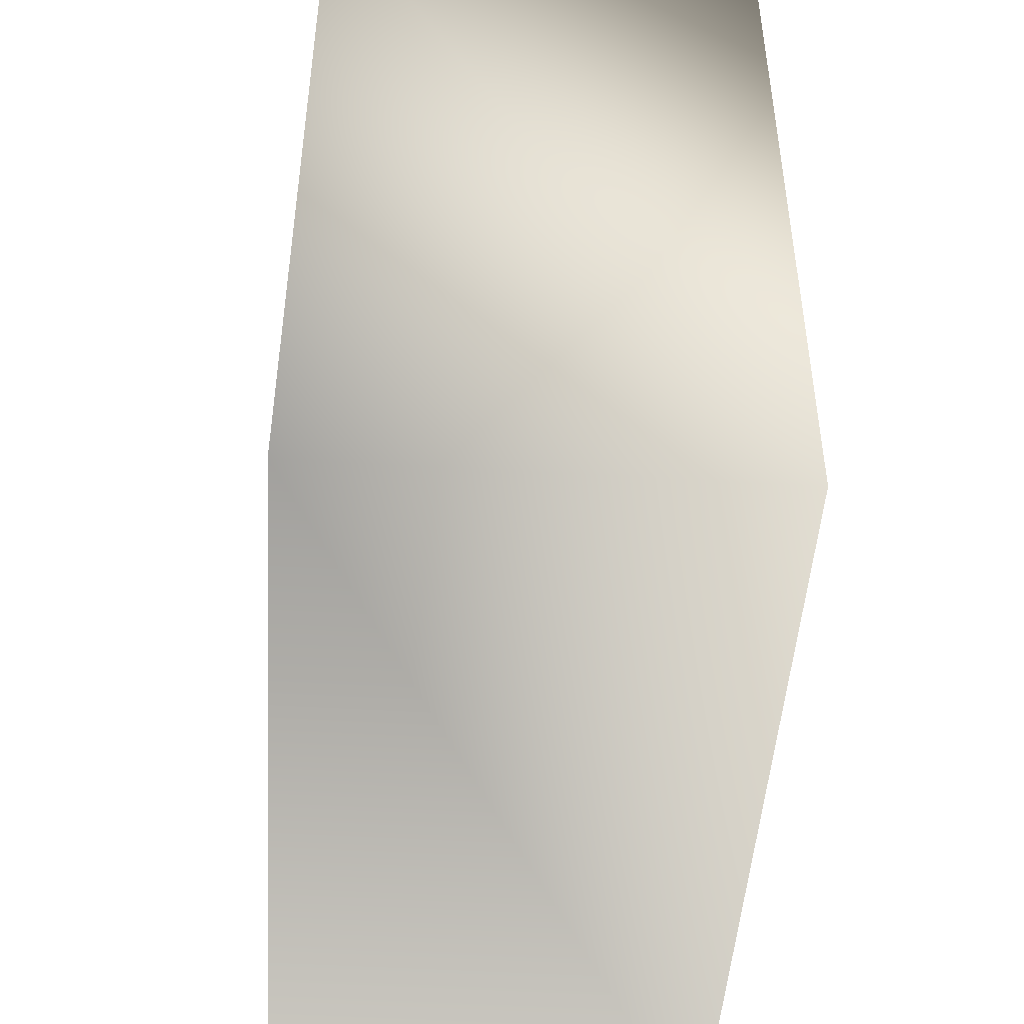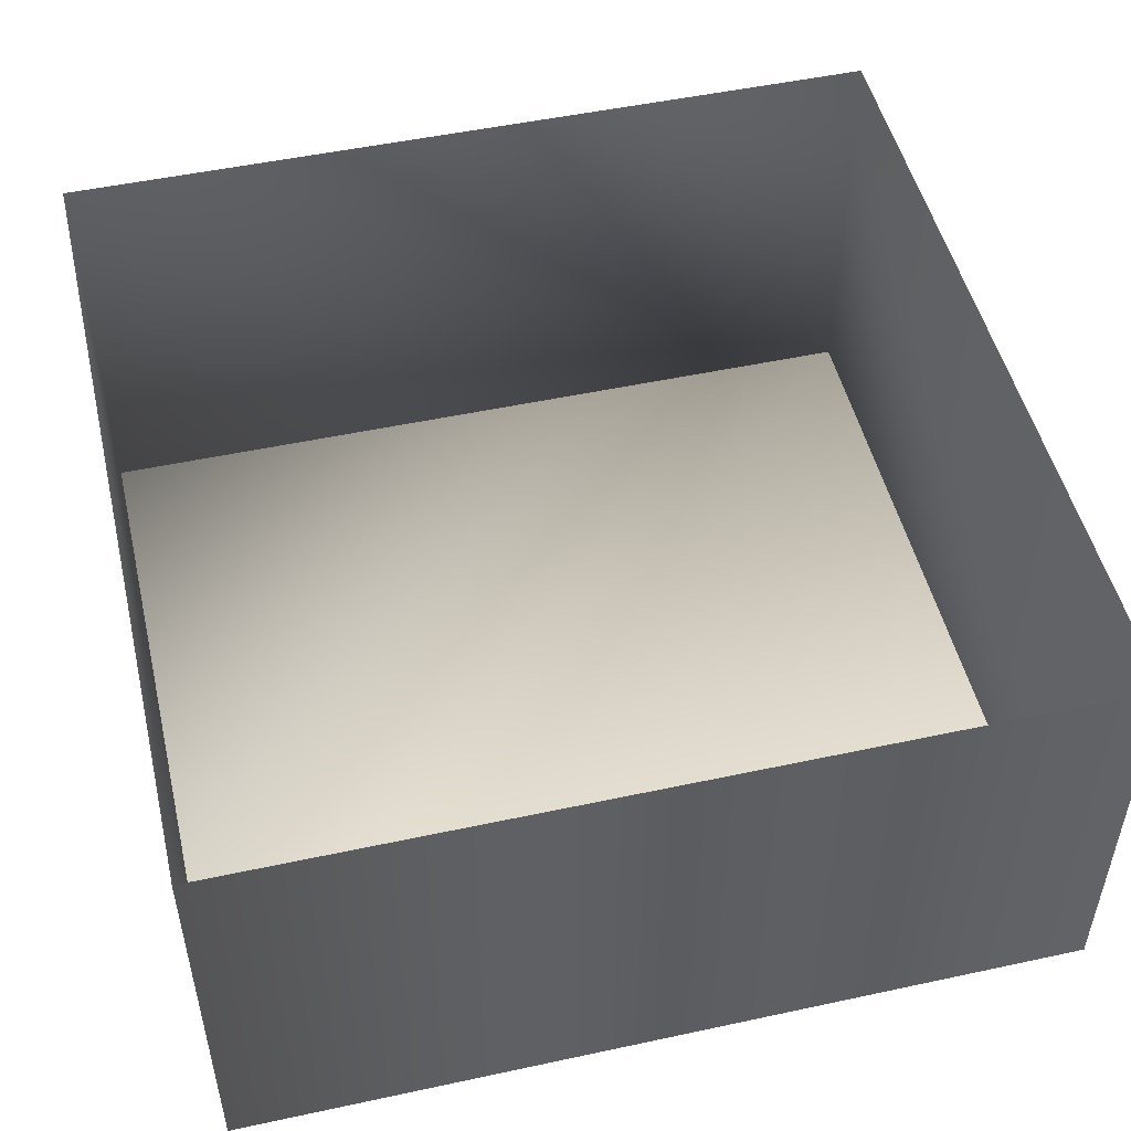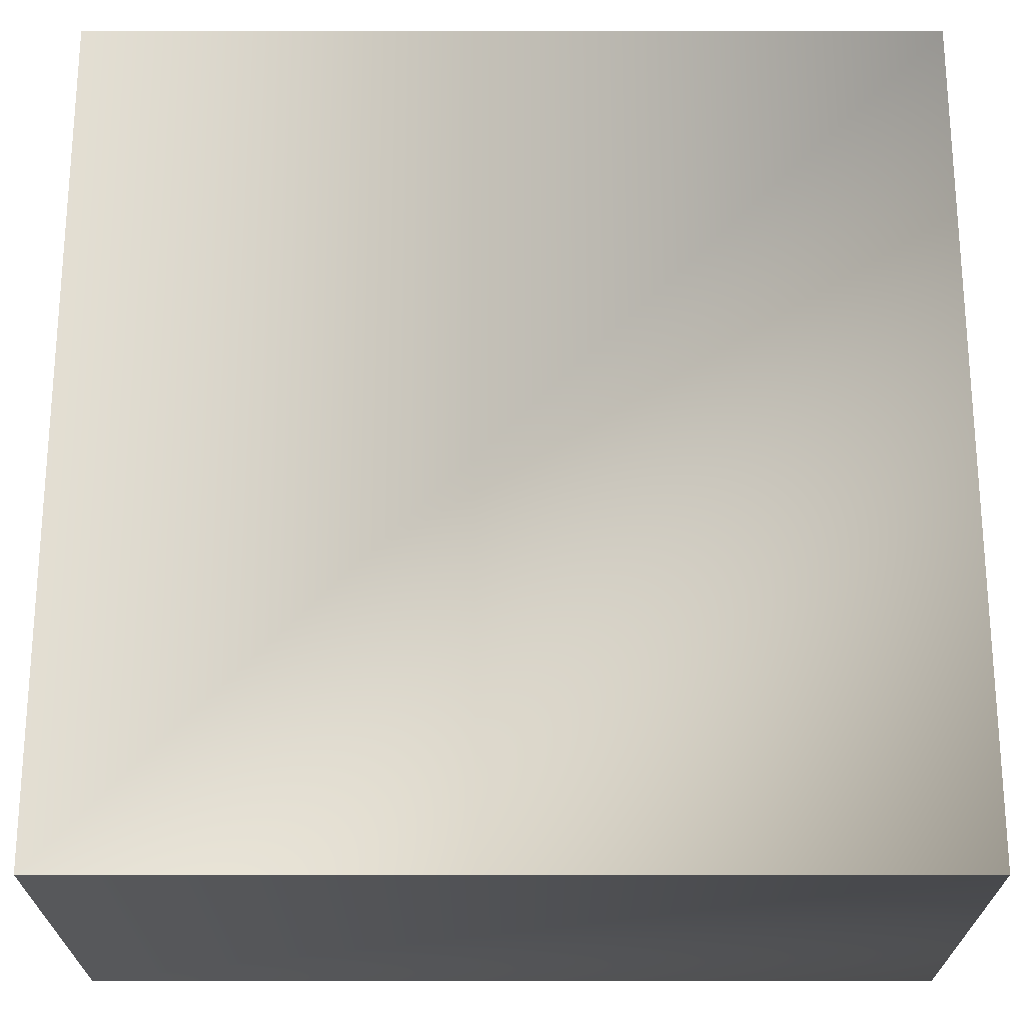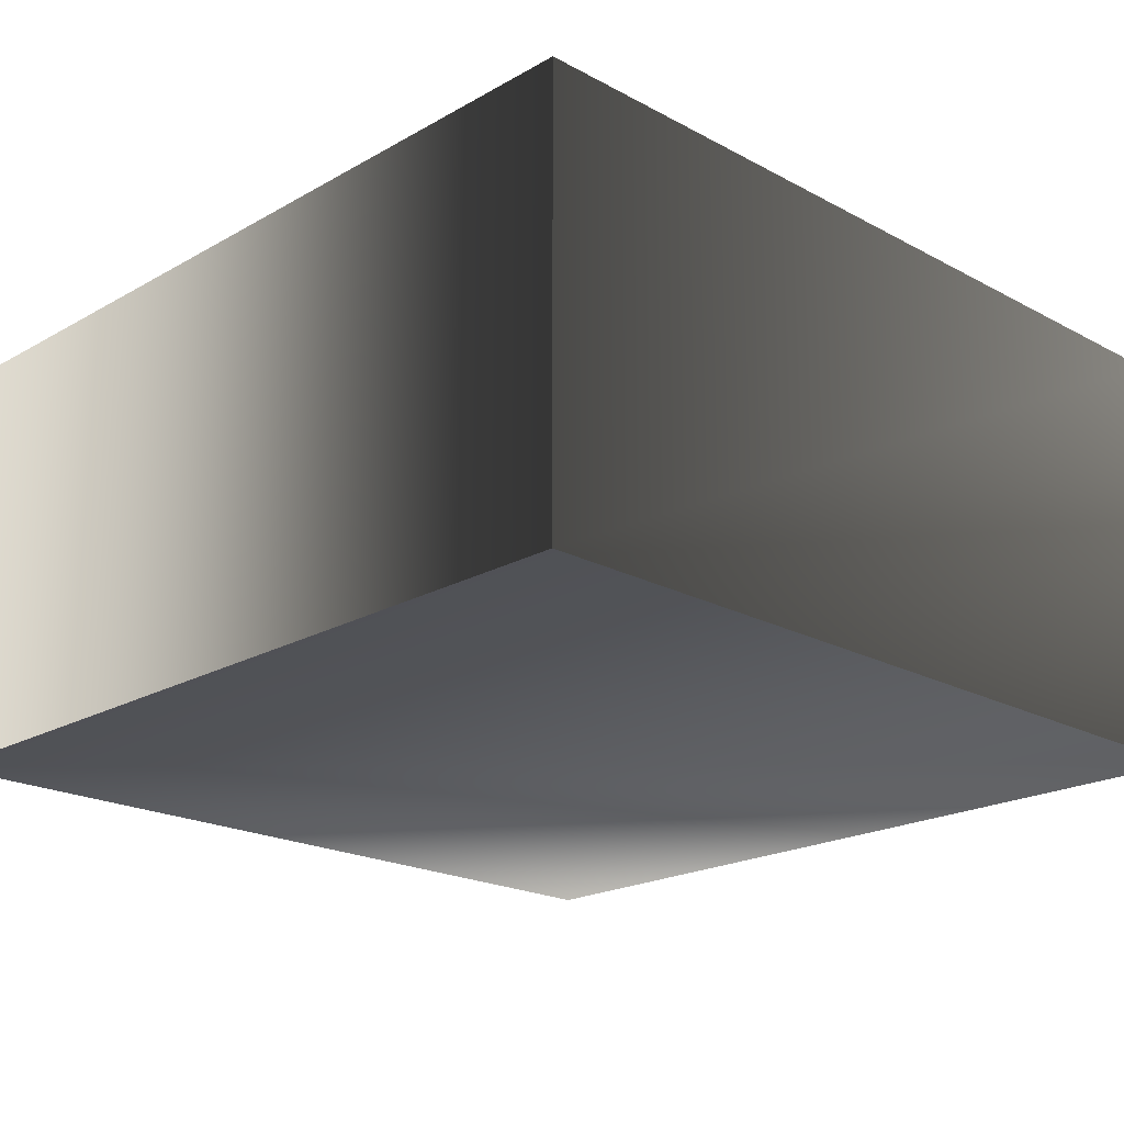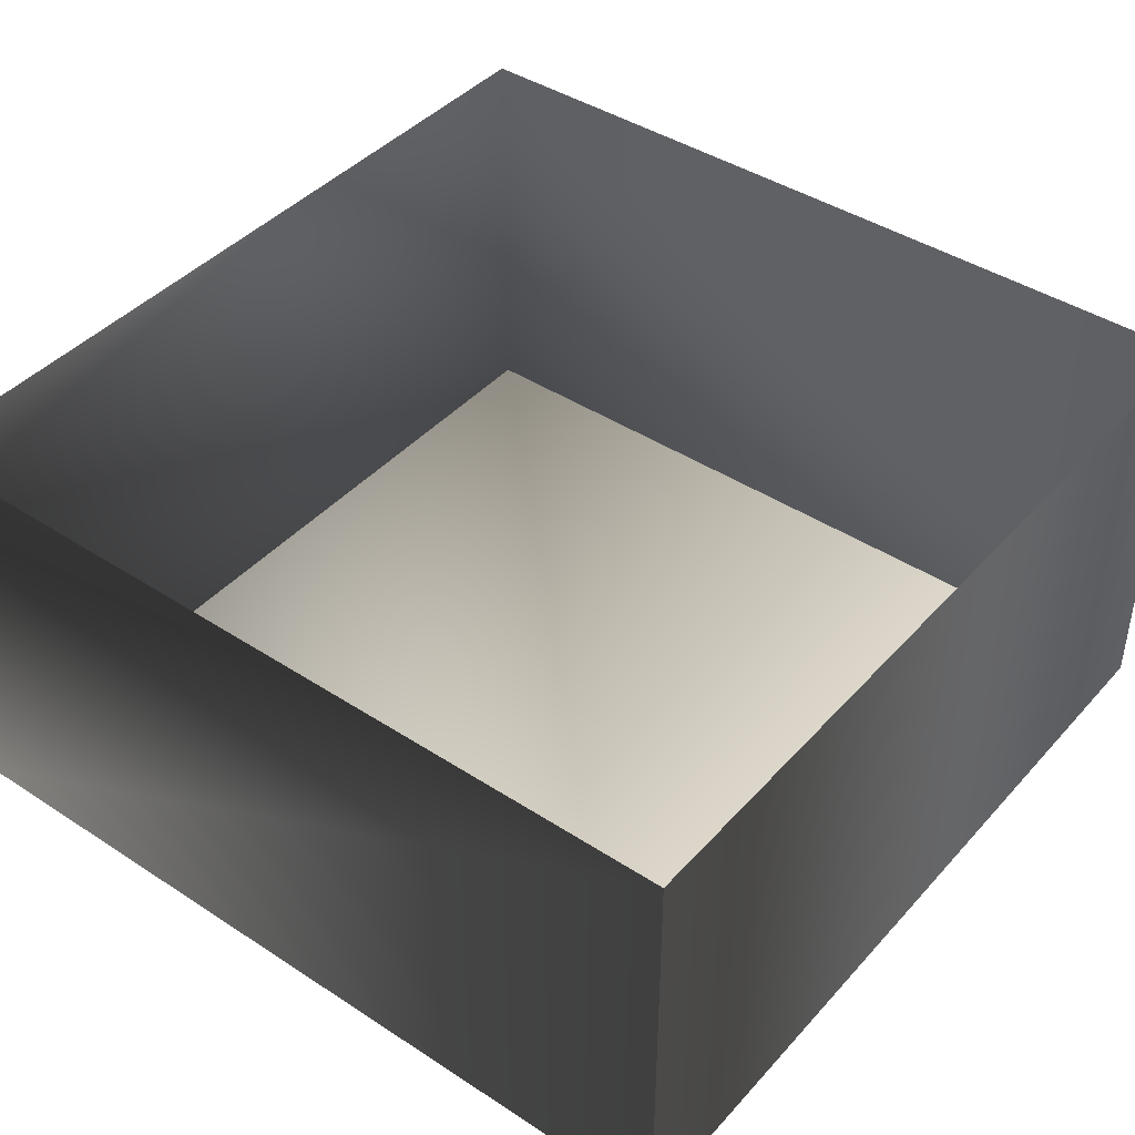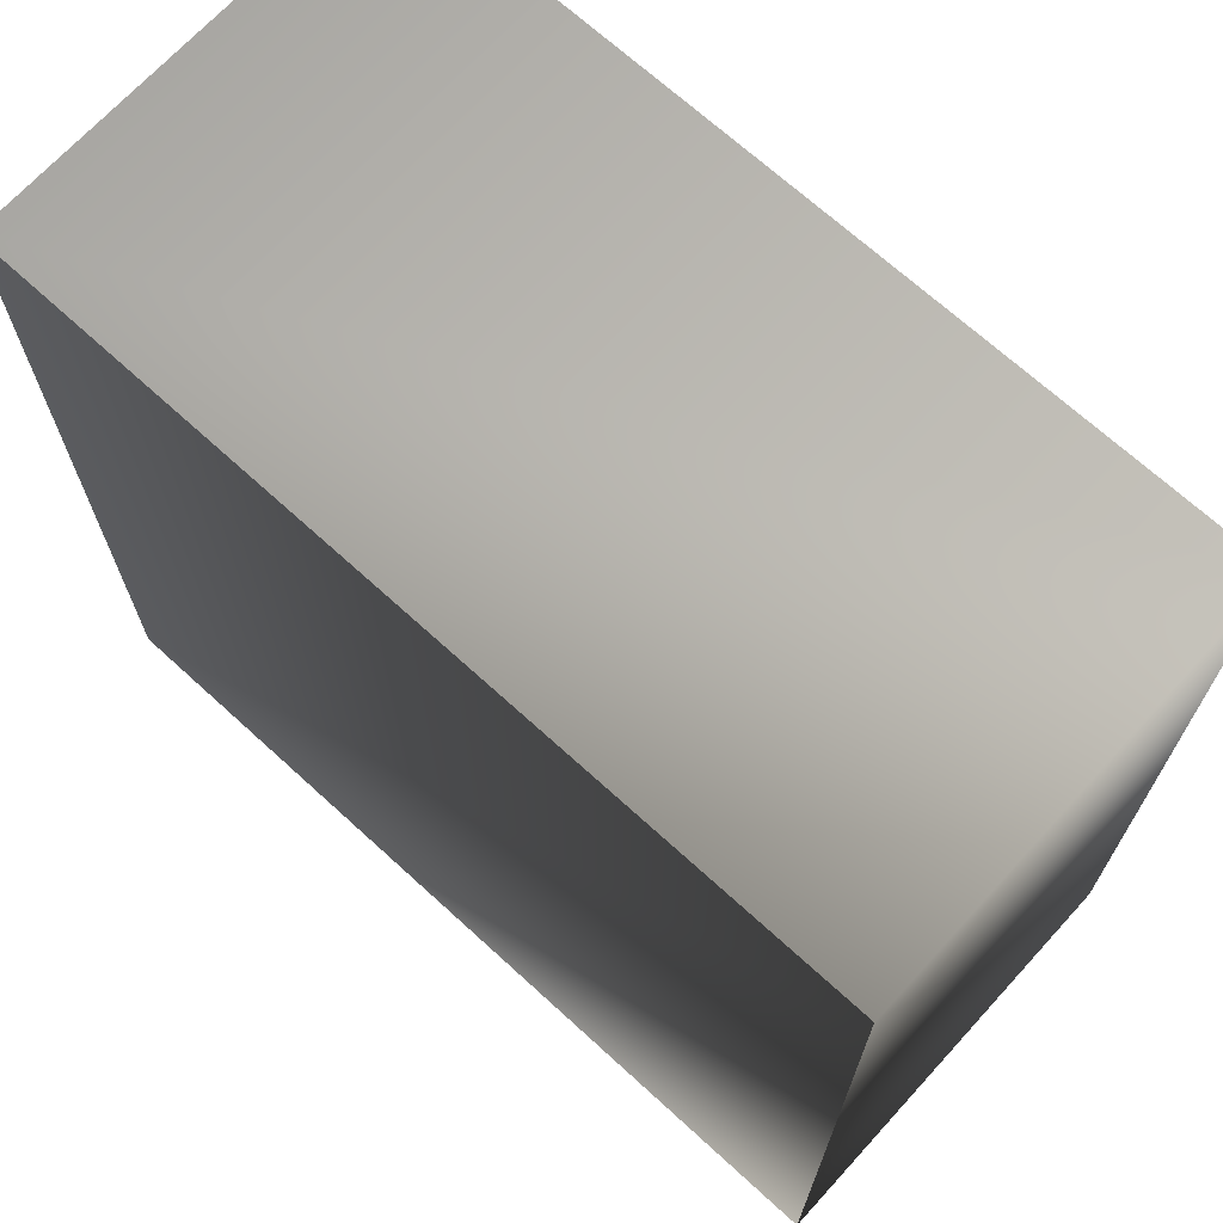
<metadata>
{"format":"obj","ext":"obj","renderer":"f3d","projection":"perspective","resolution":1024,"background":"white","views":[{"elev":-47.9,"azim":86.2,"up":"+Z"},{"elev":50.2,"azim":-103.3,"up":"+Y"},{"elev":-22.8,"azim":0.0,"up":"+Z"},{"elev":-20.4,"azim":-44.3,"up":"+Y"},{"elev":42.3,"azim":-142.0,"up":"+Y"},{"elev":69.5,"azim":42.4,"up":"+Z"}]}
</metadata>
<code>
o Default
v 1 0 1
v -1 0 1
v -1 0 -1
v 1 0 -1
v 1 1 1
v 1 1 -1
v -1 0 1
v -1 1 1
v -1 1 -1
v -1 0 -1
g Scene
f 1 3 2
f 1 4 3
f 1 6 5
f 1 4 6
f 7 9 8
f 7 10 9
f 7 5 8
f 7 1 5
f 4 9 6
f 4 10 9

</code>
